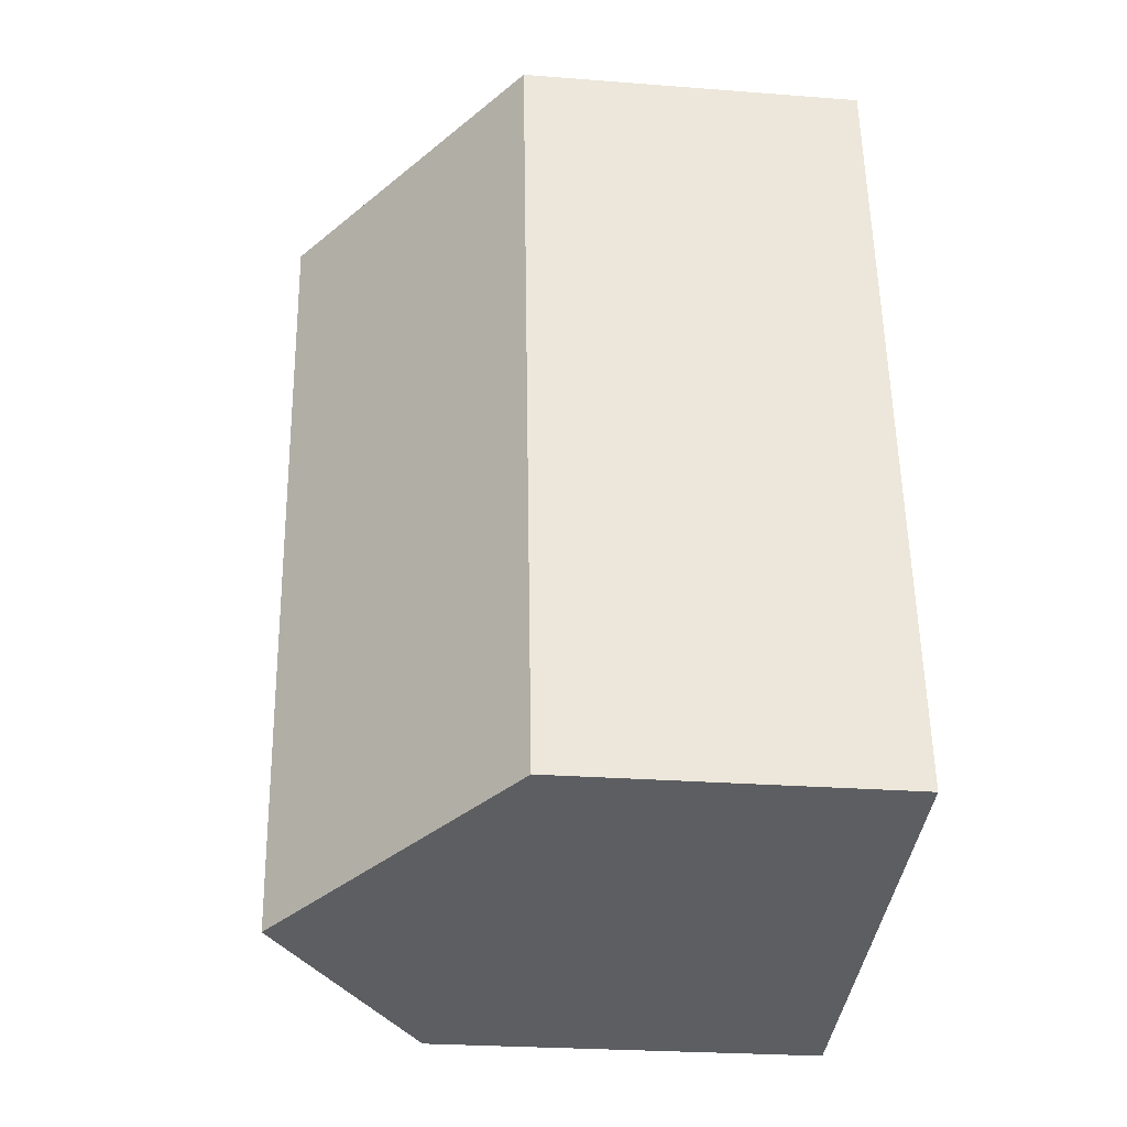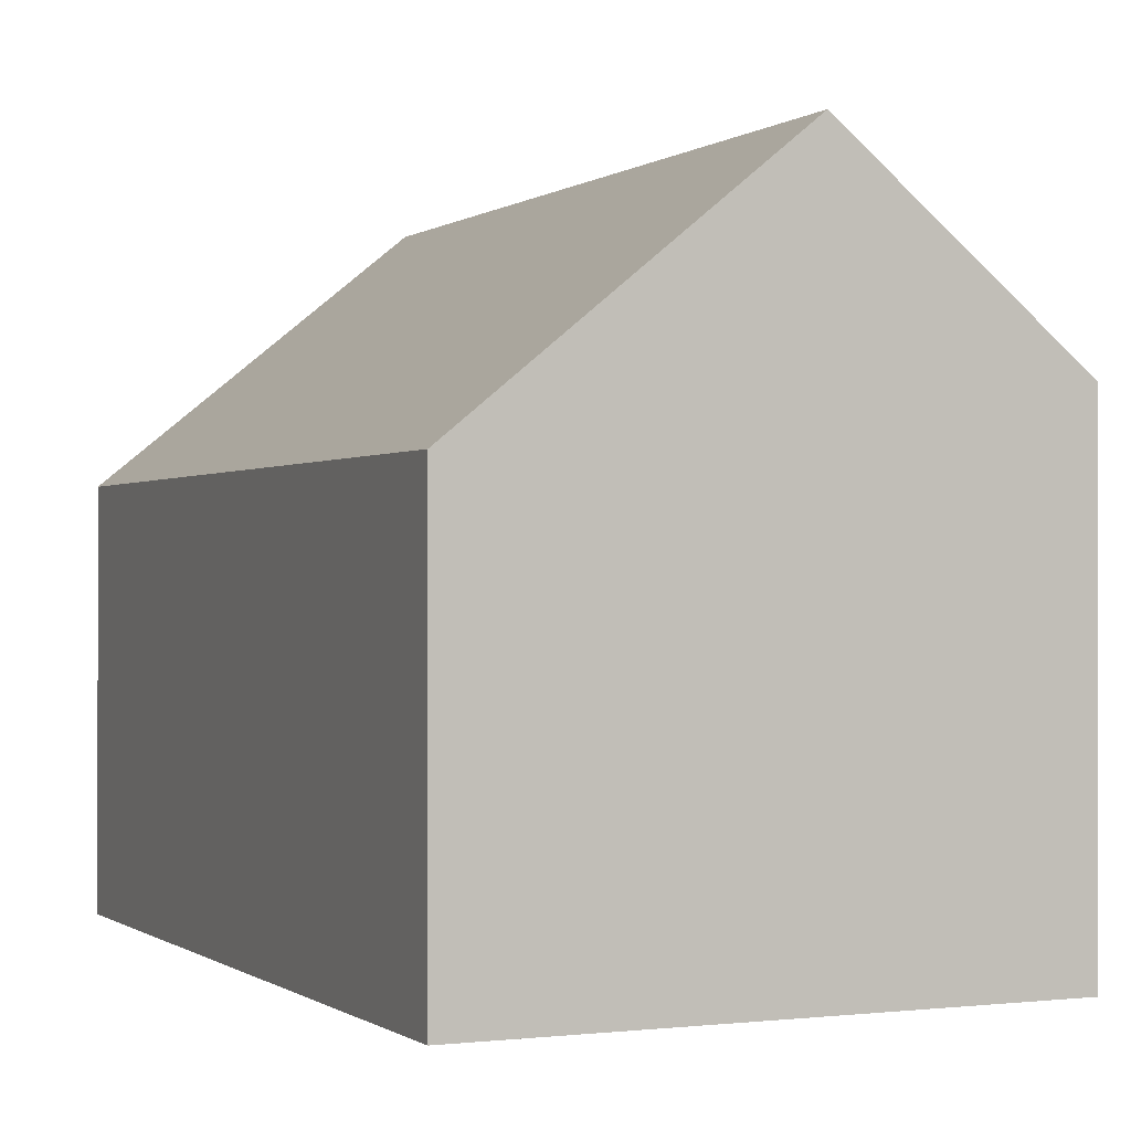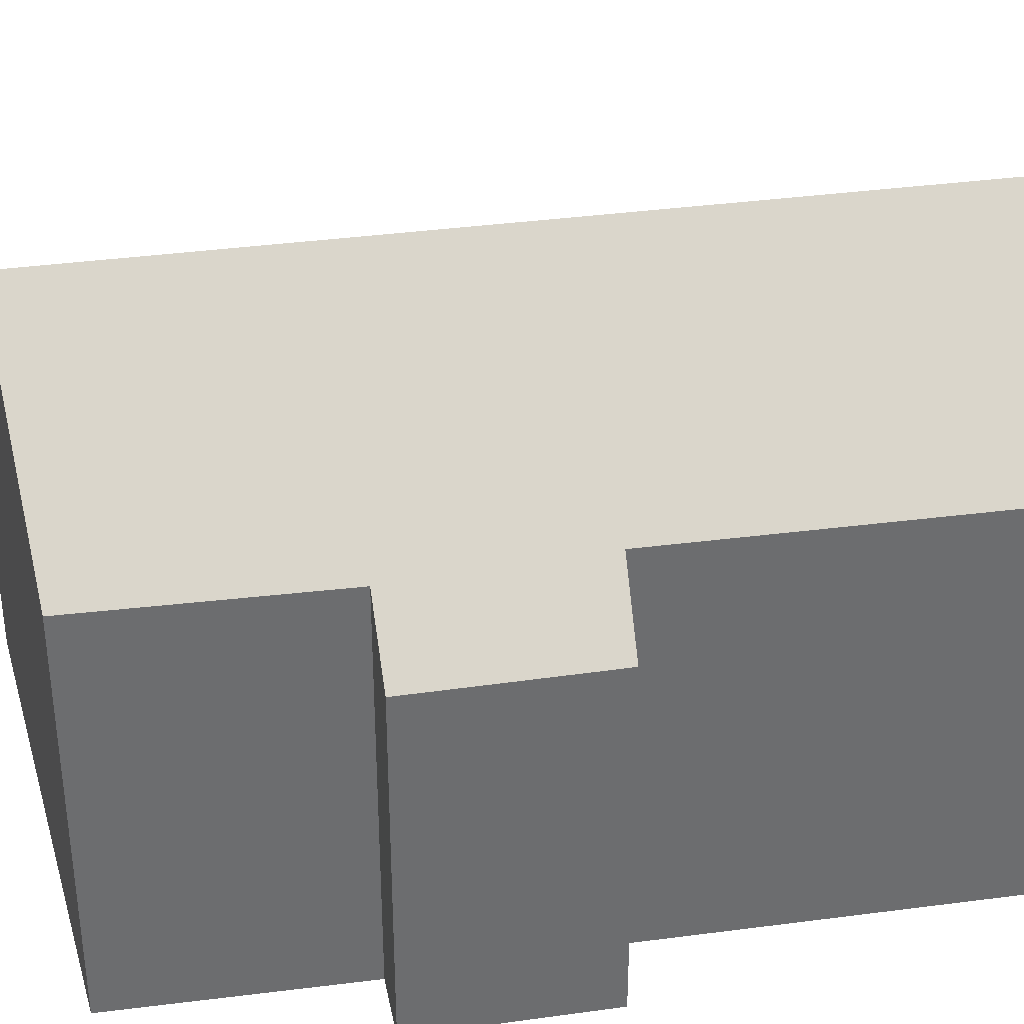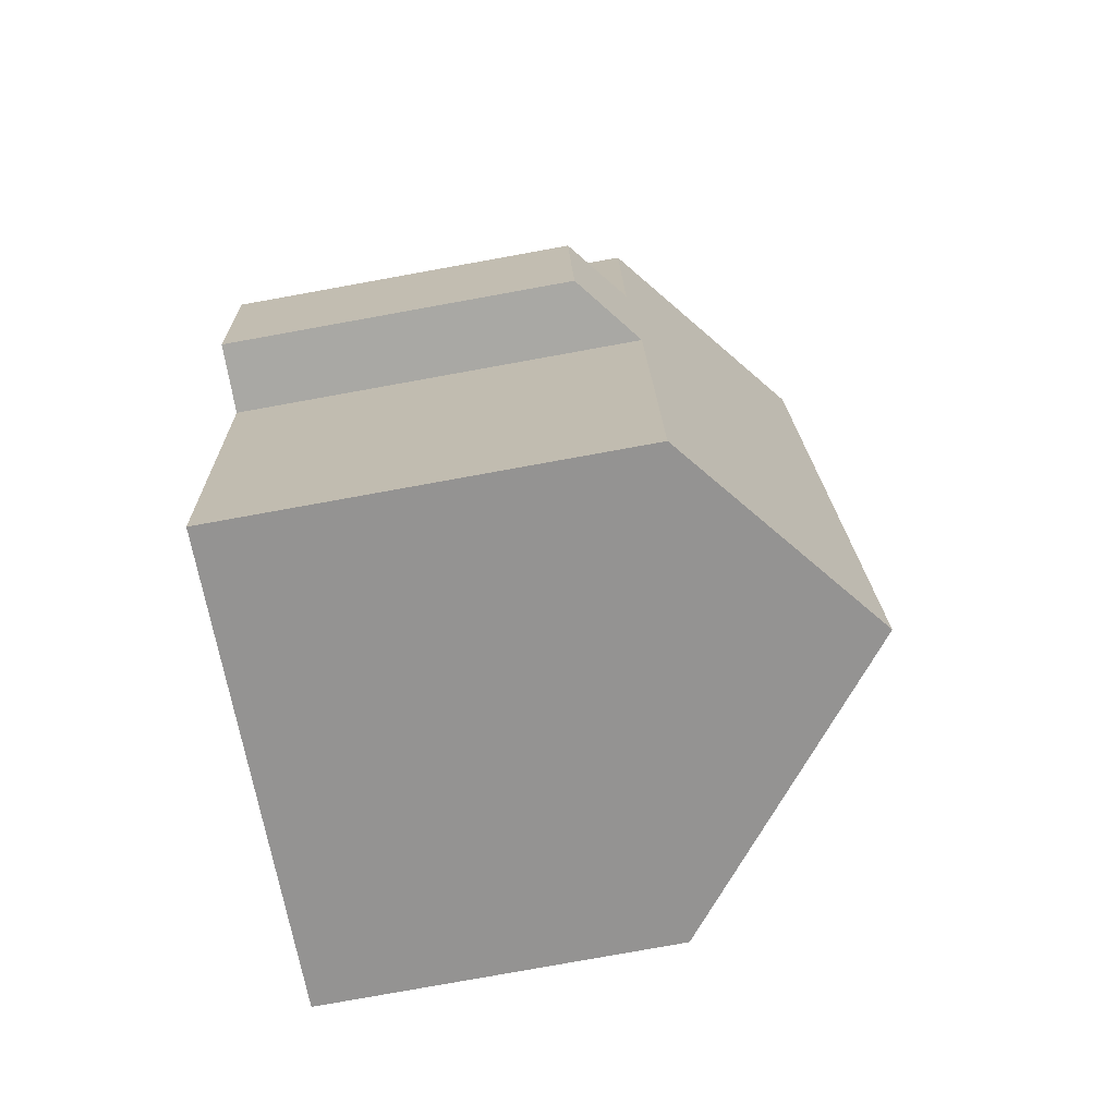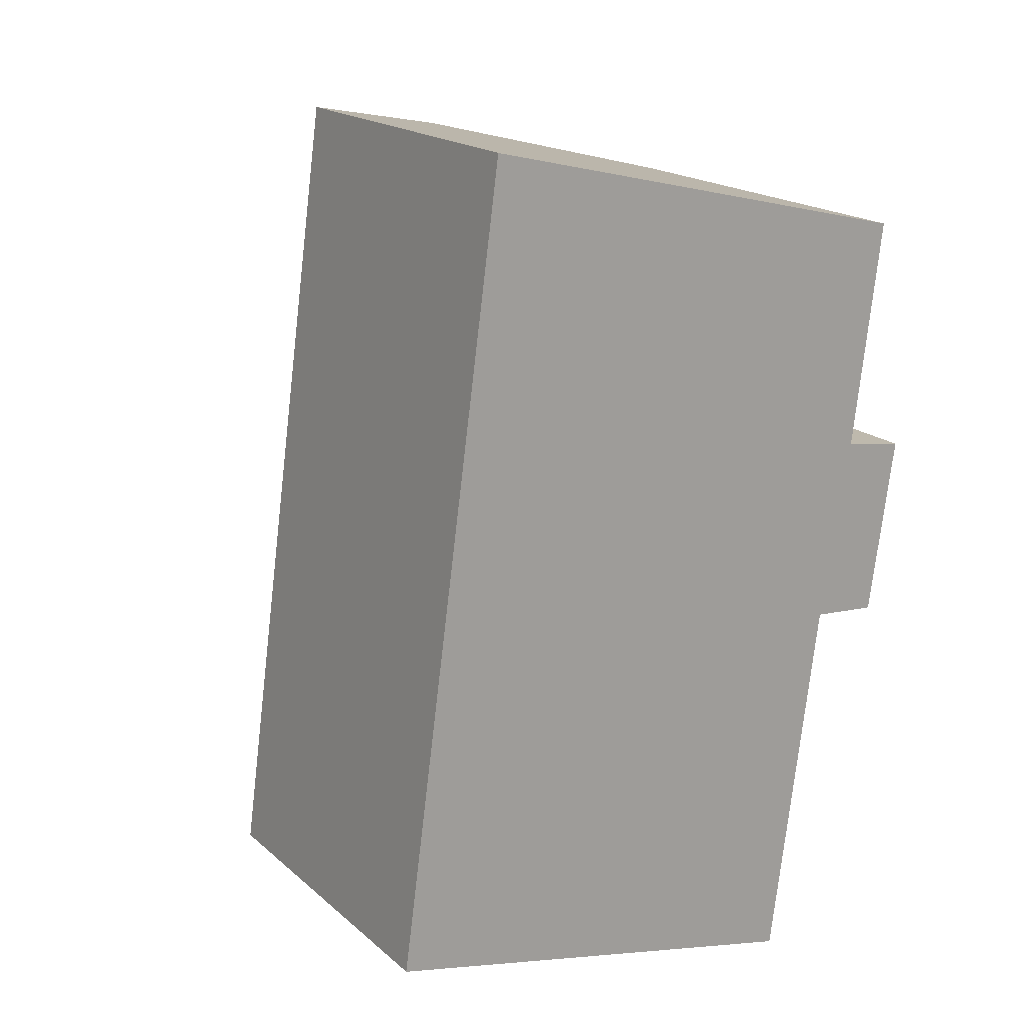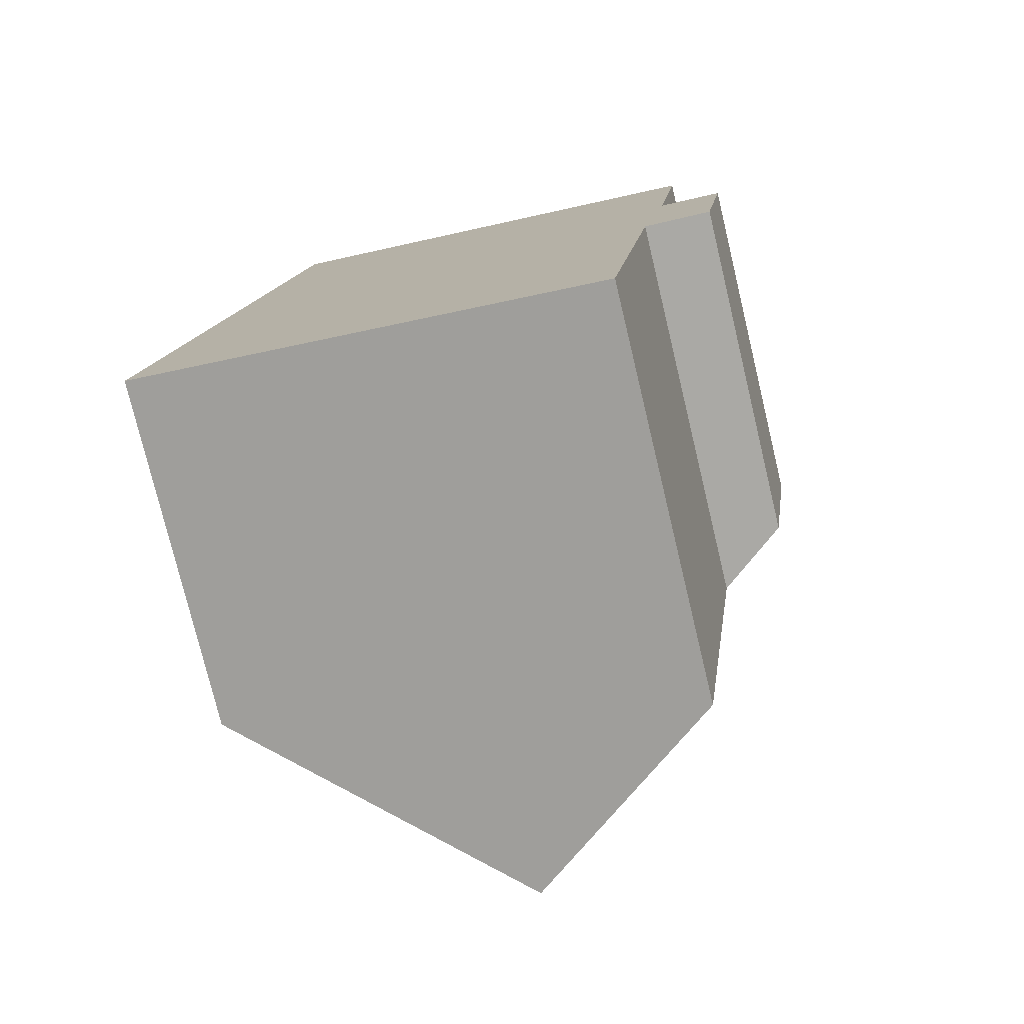
<metadata>
{"format":"obj","ext":"obj","renderer":"f3d","projection":"perspective","resolution":1024,"background":"white","views":[{"elev":-25.6,"azim":-97.1,"up":"+Z"},{"elev":-0.3,"azim":-14.0,"up":"+Y"},{"elev":36.6,"azim":87.9,"up":"+Y"},{"elev":-79.8,"azim":100.2,"up":"+Z"},{"elev":18.7,"azim":-32.8,"up":"+Z"},{"elev":-77.4,"azim":13.5,"up":"+Z"}]}
</metadata>
<code>
v  5.748 12.14 -1.379
v  11.14 8.68 5.79
v  10.05 8.655 -2.41
v  8.11 12.14 15.82
v  12.62 7.506 5.659
v  12.68 7.503 6.077
v  11.81 8.583 9.791
v  13.08 7.489 8.878
v  13.18 7.486 9.582
v  12.44 8.629 14.78
v  0 7.479 4.58e-16
v  2.364 7.479 17.21
v  10.05 1.476e-16 -2.41
v  0 0 0
v  5.748 8.444e-17 -1.379
v  11.14 -3.545e-16 5.79
v  12.62 -3.465e-16 5.659
v  2.364 -1.054e-15 17.21
v  12.44 -9.048e-16 14.78
v  8.11 -9.689e-16 15.82
v  11.81 -5.995e-16 9.791
v  13.18 -5.867e-16 9.582
v  13.08 -5.436e-16 8.878
v  12.68 -3.721e-16 6.077
g defaultobject
f 1 2 3
f 2 1 4
f 2 4 5
f 5 4 6
f 6 4 7
f 6 7 8
f 8 7 9
f 7 4 10
f 11 4 1
f 4 11 12
f 3 11 1
f 11 3 13
f 11 13 14
f 14 13 15
f 5 16 2
f 16 5 17
f 14 12 11
f 12 14 18
f 18 4 12
f 4 18 10
f 10 18 19
f 19 18 20
f 21 9 7
f 9 21 22
f 19 7 10
f 7 19 21
f 22 8 9
f 8 22 6
f 6 22 5
f 5 22 23
f 5 23 17
f 17 23 24
f 16 3 2
f 3 16 13
f 20 21 19
f 21 20 18
f 21 18 24
f 24 18 17
f 17 18 16
f 16 18 14
f 16 14 13
f 13 14 15
f 21 23 22
f 23 21 24

</code>
